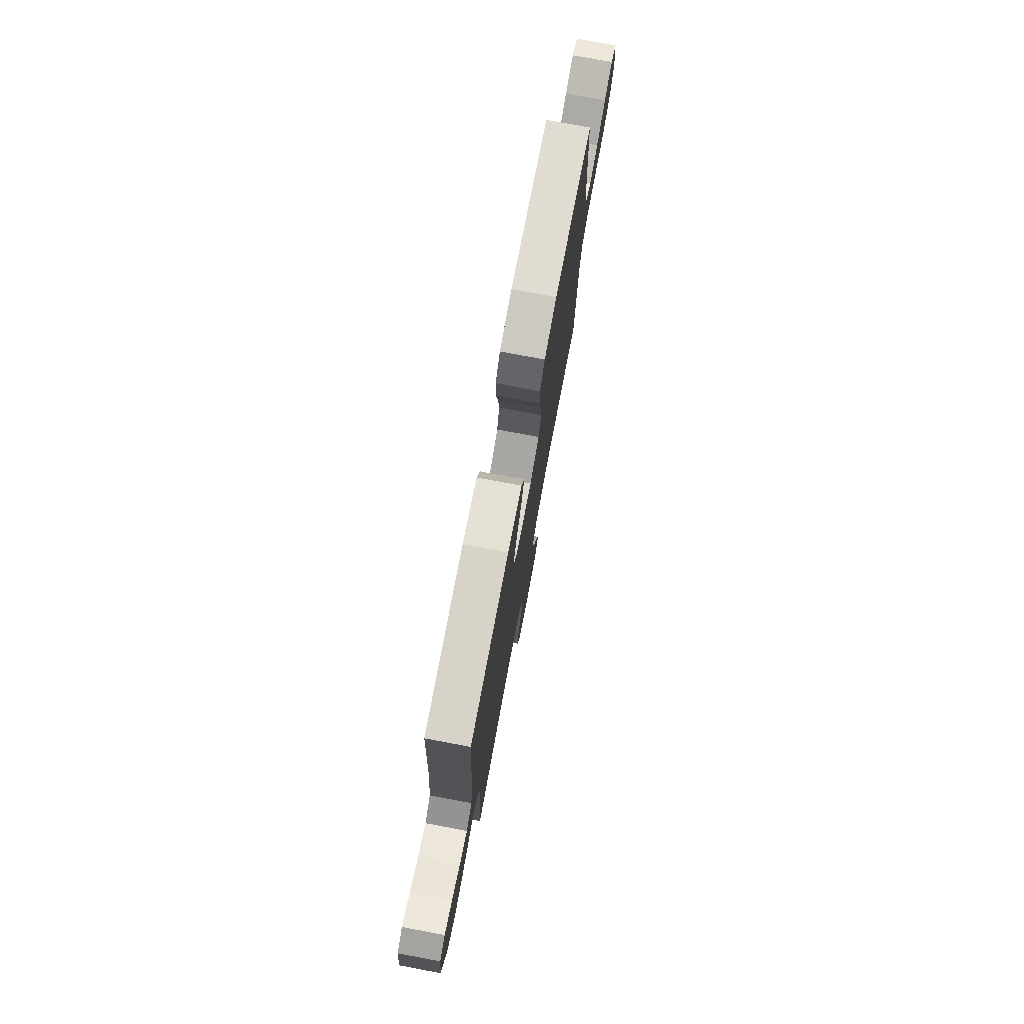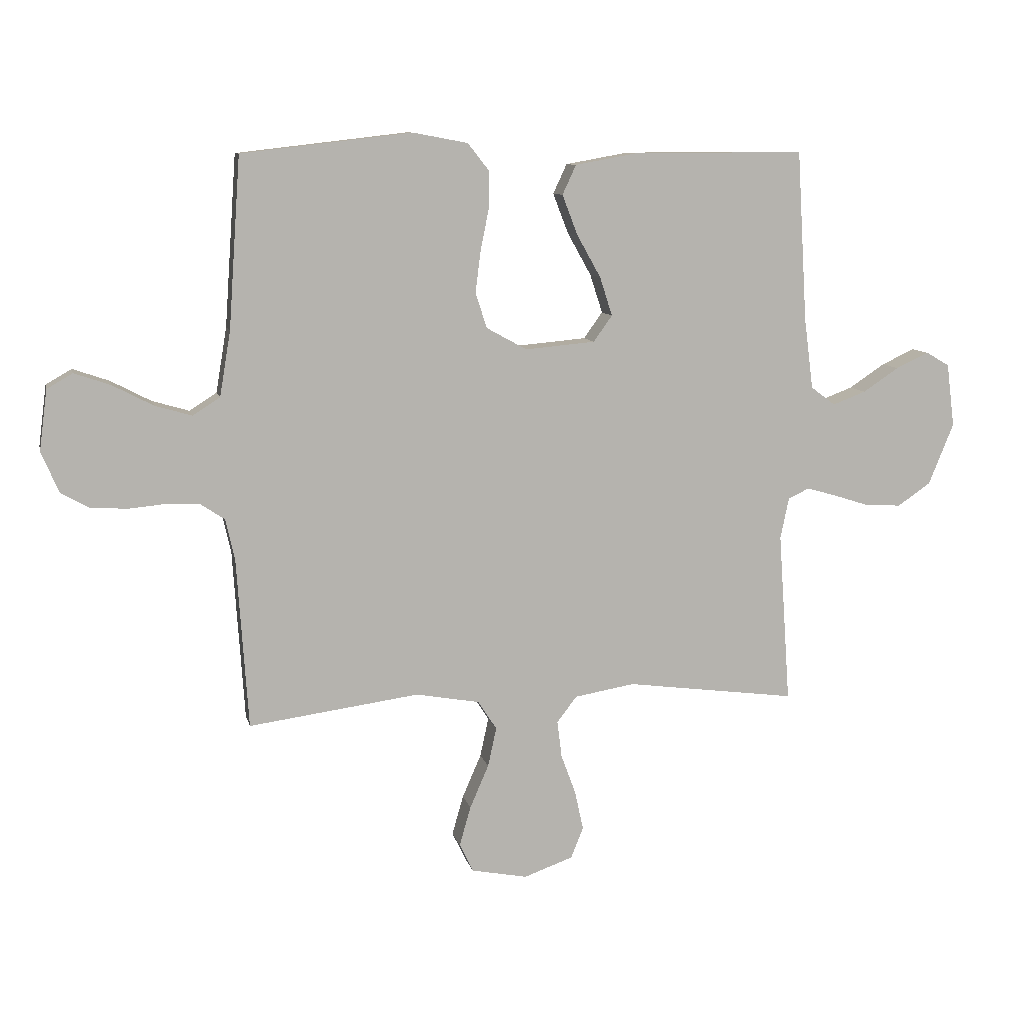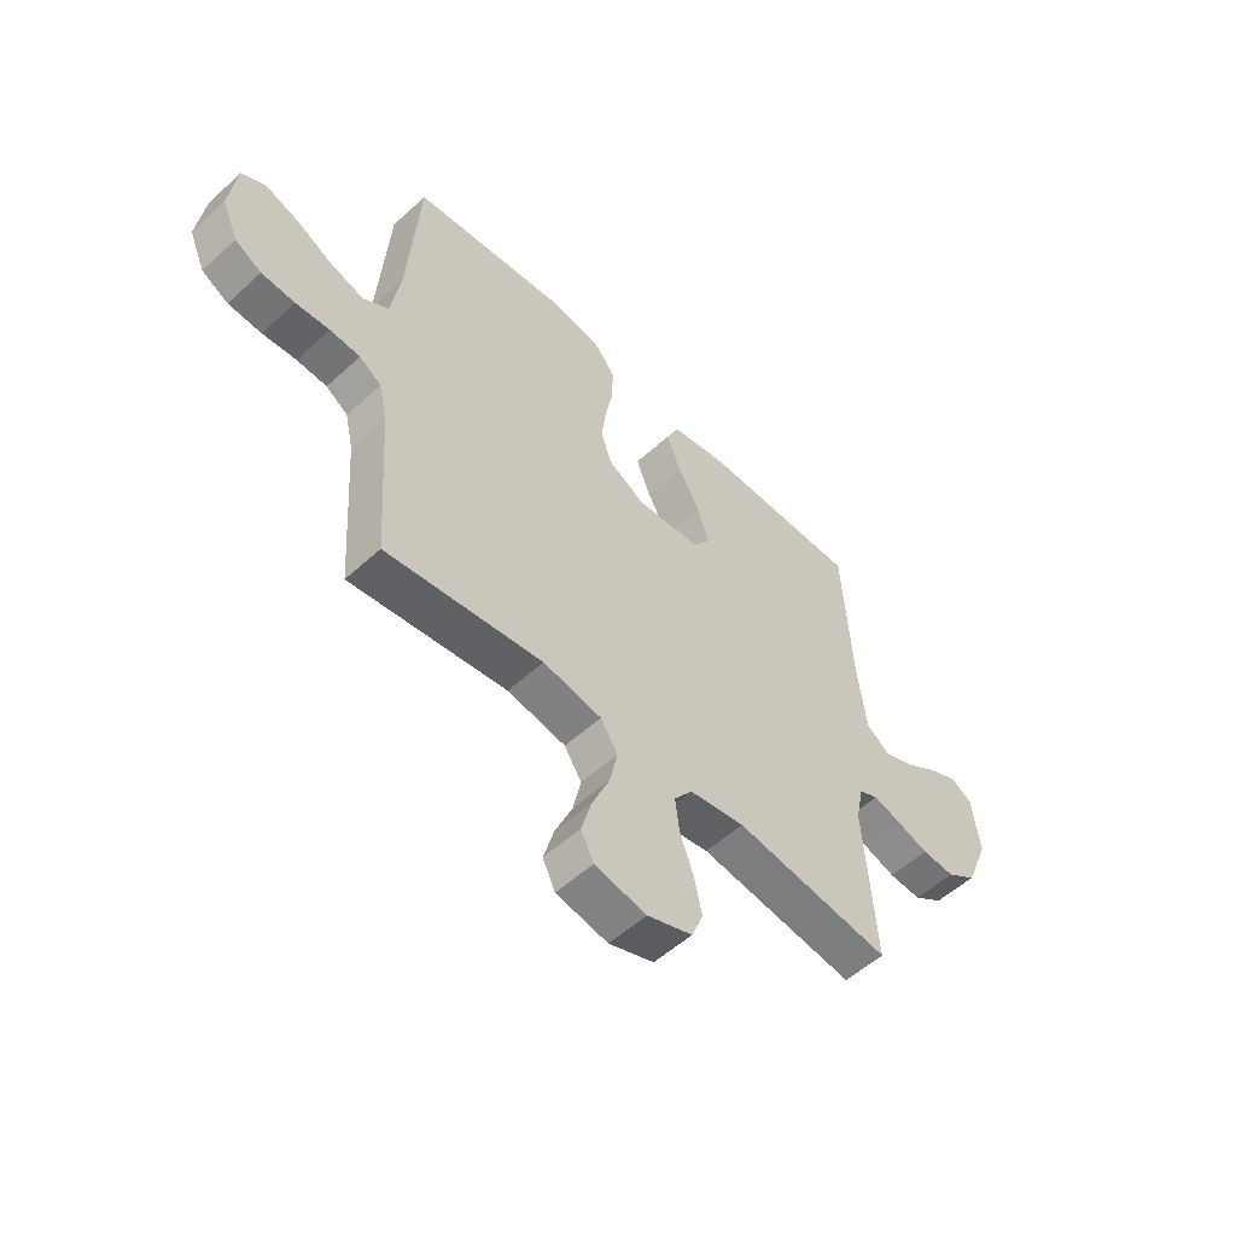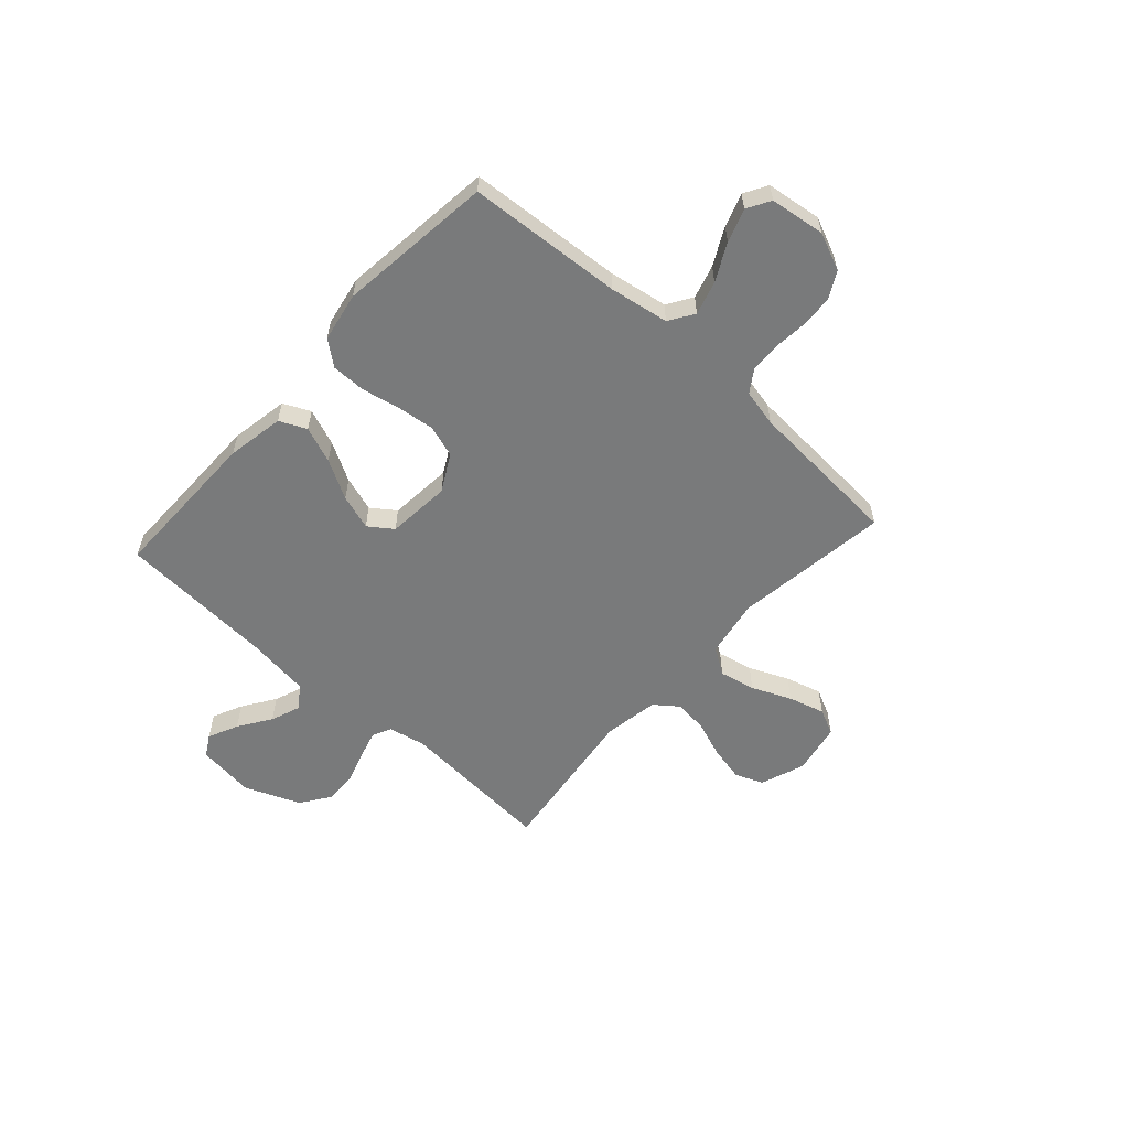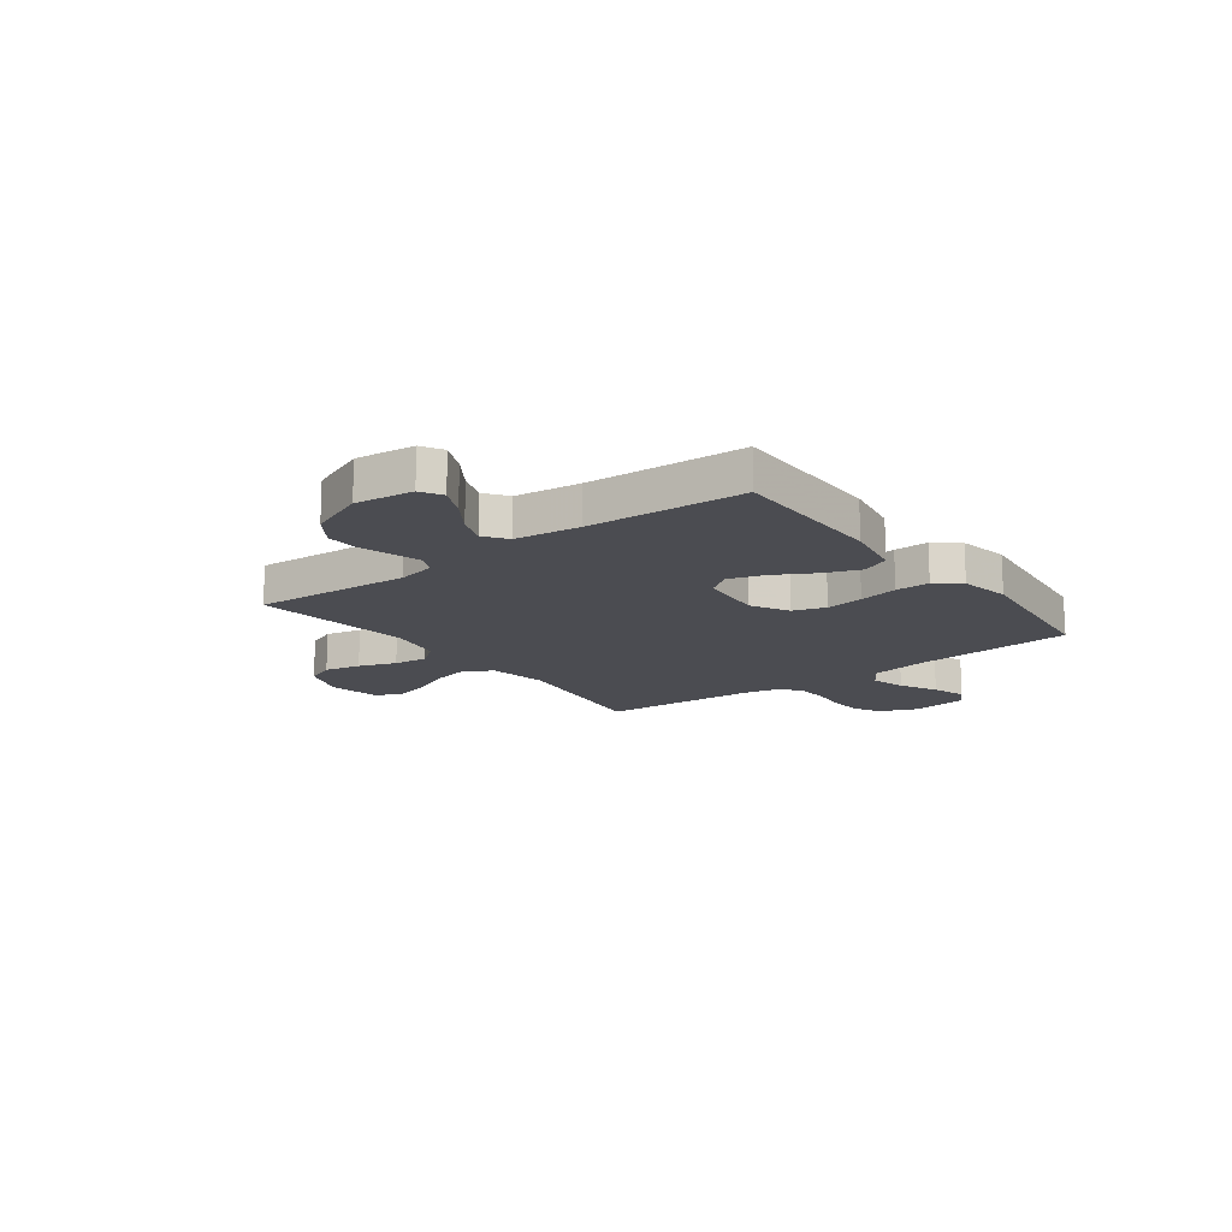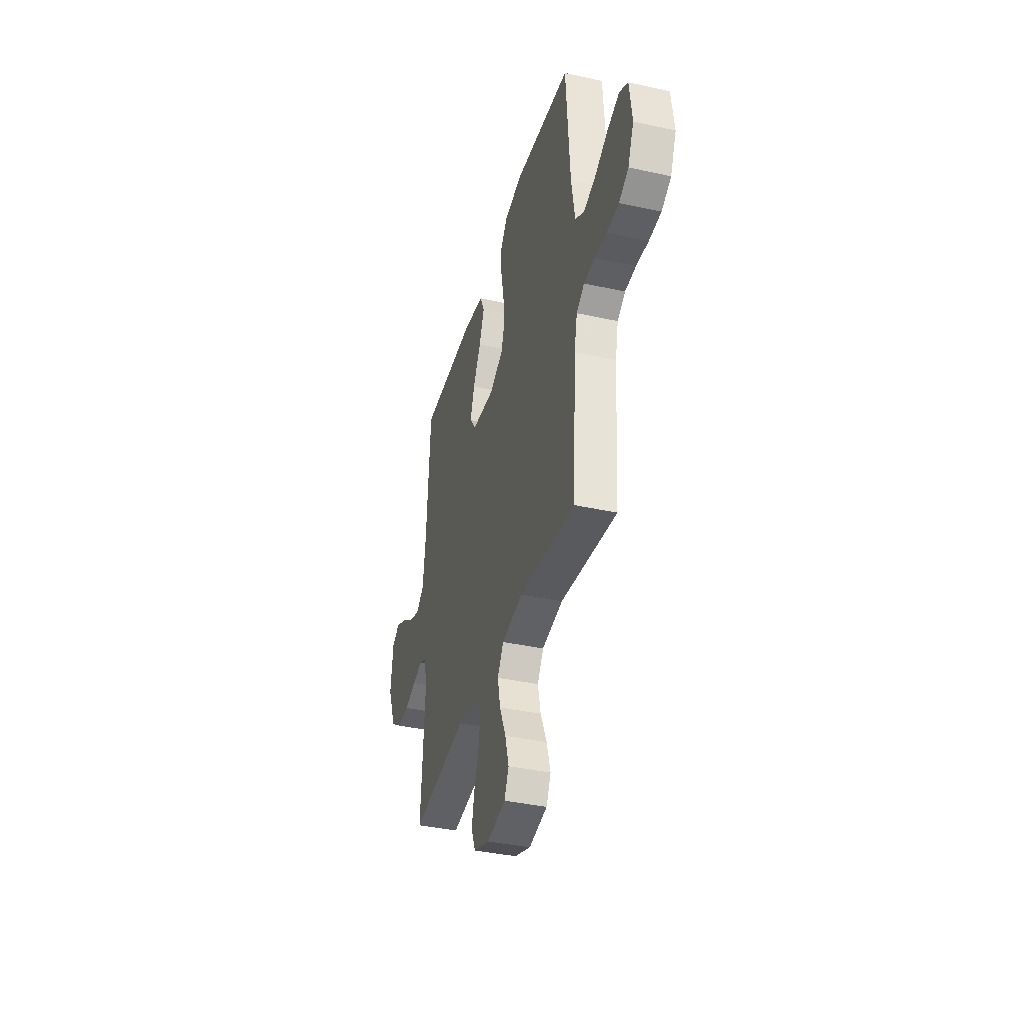
<metadata>
{"format":"obj","ext":"obj","renderer":"f3d","projection":"perspective","resolution":1024,"background":"white","views":[{"elev":76.1,"azim":-79.4,"up":"+Z"},{"elev":9.6,"azim":167.6,"up":"+Z"},{"elev":-54.3,"azim":134.1,"up":"+Z"},{"elev":-58.0,"azim":47.9,"up":"+Y"},{"elev":-15.5,"azim":-53.0,"up":"+Y"},{"elev":-38.3,"azim":74.4,"up":"+Z"}]}
</metadata>
<code>
v 0.5 0.07 0.5
v 0.521 0.07 0.2
v 0.54 0.07 0.086
v 0.588 0.07 0.055
v 0.653 0.07 0.074
v 0.724 0.07 0.111
v 0.788 0.07 0.133
v 0.833 0.07 0.107
v 0.847 0.07 0
v 0.816 0.07 -0.072
v 0.765 0.07 -0.1
v 0.701 0.07 -0.103
v 0.636 0.07 -0.097
v 0.578 0.07 -0.1
v 0.536 0.07 -0.128
v 0.52 0.07 -0.2
v 0.5 0.07 -0.5
v 0.2 0.07 -0.459
v 0.088 0.07 -0.479
v 0.055 0.07 -0.53
v 0.07 0.07 -0.599
v 0.103 0.07 -0.675
v 0.123 0.07 -0.745
v 0.099 0.07 -0.795
v 0 0.07 -0.814
v -0.086 0.07 -0.783
v -0.108 0.07 -0.729
v -0.093 0.07 -0.66
v -0.067 0.07 -0.589
v -0.059 0.07 -0.525
v -0.094 0.07 -0.479
v -0.2 0.07 -0.461
v -0.5 0.07 -0.5
v -0.479 0.07 -0.2
v -0.494 0.07 -0.127
v -0.531 0.07 -0.11
v -0.584 0.07 -0.125
v -0.646 0.07 -0.145
v -0.709 0.07 -0.148
v -0.767 0.07 -0.108
v -0.811 0.07 0
v -0.797 0.07 0.111
v -0.756 0.07 0.135
v -0.698 0.07 0.108
v -0.635 0.07 0.066
v -0.577 0.07 0.044
v -0.534 0.07 0.076
v -0.518 0.07 0.2
v -0.5 0.07 0.5
v -0.2 0.07 0.499
v -0.089 0.07 0.479
v -0.065 0.07 0.427
v -0.092 0.07 0.357
v -0.134 0.07 0.282
v -0.156 0.07 0.214
v -0.123 0.07 0.168
v 0 0.07 0.157
v 0.071 0.07 0.196
v 0.091 0.07 0.258
v 0.082 0.07 0.33
v 0.067 0.07 0.405
v 0.067 0.07 0.47
v 0.104 0.07 0.517
v 0.2 0.07 0.535
v 0.5 0 0.5
v 0.521 0 0.2
v 0.54 0 0.086
v 0.588 0 0.055
v 0.653 0 0.074
v 0.724 0 0.111
v 0.788 0 0.133
v 0.833 0 0.107
v 0.847 0 0
v 0.816 0 -0.072
v 0.765 0 -0.1
v 0.701 0 -0.103
v 0.636 0 -0.097
v 0.578 0 -0.1
v 0.536 0 -0.128
v 0.52 0 -0.2
v 0.5 0 -0.5
v 0.2 0 -0.459
v 0.088 0 -0.479
v 0.055 0 -0.53
v 0.07 0 -0.599
v 0.103 0 -0.675
v 0.123 0 -0.745
v 0.099 0 -0.795
v 0 0 -0.814
v -0.086 0 -0.783
v -0.108 0 -0.729
v -0.093 0 -0.66
v -0.067 0 -0.589
v -0.059 0 -0.525
v -0.094 0 -0.479
v -0.2 0 -0.461
v -0.5 0 -0.5
v -0.479 0 -0.2
v -0.494 0 -0.127
v -0.531 0 -0.11
v -0.584 0 -0.125
v -0.646 0 -0.145
v -0.709 0 -0.148
v -0.767 0 -0.108
v -0.811 0 0
v -0.797 0 0.111
v -0.756 0 0.135
v -0.698 0 0.108
v -0.635 0 0.066
v -0.577 0 0.044
v -0.534 0 0.076
v -0.518 0 0.2
v -0.5 0 0.5
v -0.2 0 0.499
v -0.089 0 0.479
v -0.065 0 0.427
v -0.092 0 0.357
v -0.134 0 0.282
v -0.156 0 0.214
v -0.123 0 0.168
v 0 0 0.157
v 0.071 0 0.196
v 0.091 0 0.258
v 0.082 0 0.33
v 0.067 0 0.405
v 0.067 0 0.47
v 0.104 0 0.517
v 0.2 0 0.535
f 64 1 2
f 63 64 2
f 62 63 2
f 61 62 2
f 60 61 2
f 59 60 2 3
f 58 59 3 4
f 57 58 4
f 56 57 4
f 52 53 54
f 51 52 54
f 50 51 54
f 49 50 54
f 48 49 54
f 47 48 54 55
f 46 47 55 56
f 43 44 45
f 42 43 45
f 41 42 45
f 40 41 45
f 39 40 45
f 38 39 45
f 37 38 45
f 36 37 45 46
f 46 56 4
f 36 46 4
f 35 36 4
f 32 33 34
f 34 35 4
f 32 34 4
f 31 32 4
f 27 28 29
f 26 27 29
f 25 26 29
f 24 25 29
f 23 24 29
f 22 23 29
f 21 22 29
f 20 21 29 30
f 19 20 30 31
f 16 17 18
f 18 19 31
f 16 18 31
f 15 16 31
f 11 12 13
f 10 11 13
f 9 10 13
f 8 9 13
f 7 8 13
f 6 7 13
f 5 6 13
f 5 13 14
f 14 15 31
f 5 14 31
f 4 5 31
f 66 65 128
f 66 128 127
f 66 127 126
f 66 126 125
f 66 125 124
f 67 66 124 123
f 68 67 123 122
f 68 122 121
f 68 121 120
f 118 117 116
f 118 116 115
f 118 115 114
f 118 114 113
f 118 113 112
f 119 118 112 111
f 120 119 111 110
f 109 108 107
f 109 107 106
f 109 106 105
f 109 105 104
f 109 104 103
f 109 103 102
f 109 102 101
f 110 109 101 100
f 68 120 110
f 68 110 100
f 68 100 99
f 98 97 96
f 68 99 98
f 68 98 96
f 68 96 95
f 93 92 91
f 93 91 90
f 93 90 89
f 93 89 88
f 93 88 87
f 93 87 86
f 93 86 85
f 94 93 85 84
f 95 94 84 83
f 82 81 80
f 95 83 82
f 95 82 80
f 95 80 79
f 77 76 75
f 77 75 74
f 77 74 73
f 77 73 72
f 77 72 71
f 77 71 70
f 77 70 69
f 78 77 69
f 95 79 78
f 95 78 69
f 95 69 68
f 1 65 66 2
f 2 66 67 3
f 3 67 68 4
f 4 68 69 5
f 5 69 70 6
f 6 70 71 7
f 7 71 72 8
f 8 72 73 9
f 9 73 74 10
f 10 74 75 11
f 11 75 76 12
f 12 76 77 13
f 13 77 78 14
f 14 78 79 15
f 15 79 80 16
f 16 80 81 17
f 17 81 82 18
f 18 82 83 19
f 19 83 84 20
f 20 84 85 21
f 21 85 86 22
f 22 86 87 23
f 23 87 88 24
f 24 88 89 25
f 25 89 90 26
f 26 90 91 27
f 27 91 92 28
f 28 92 93 29
f 29 93 94 30
f 30 94 95 31
f 31 95 96 32
f 32 96 97 33
f 33 97 98 34
f 34 98 99 35
f 35 99 100 36
f 36 100 101 37
f 37 101 102 38
f 38 102 103 39
f 39 103 104 40
f 40 104 105 41
f 41 105 106 42
f 42 106 107 43
f 43 107 108 44
f 44 108 109 45
f 45 109 110 46
f 46 110 111 47
f 47 111 112 48
f 48 112 113 49
f 49 113 114 50
f 50 114 115 51
f 51 115 116 52
f 52 116 117 53
f 53 117 118 54
f 54 118 119 55
f 55 119 120 56
f 56 120 121 57
f 57 121 122 58
f 58 122 123 59
f 59 123 124 60
f 60 124 125 61
f 61 125 126 62
f 62 126 127 63
f 63 127 128 64
f 64 128 65 1

</code>
